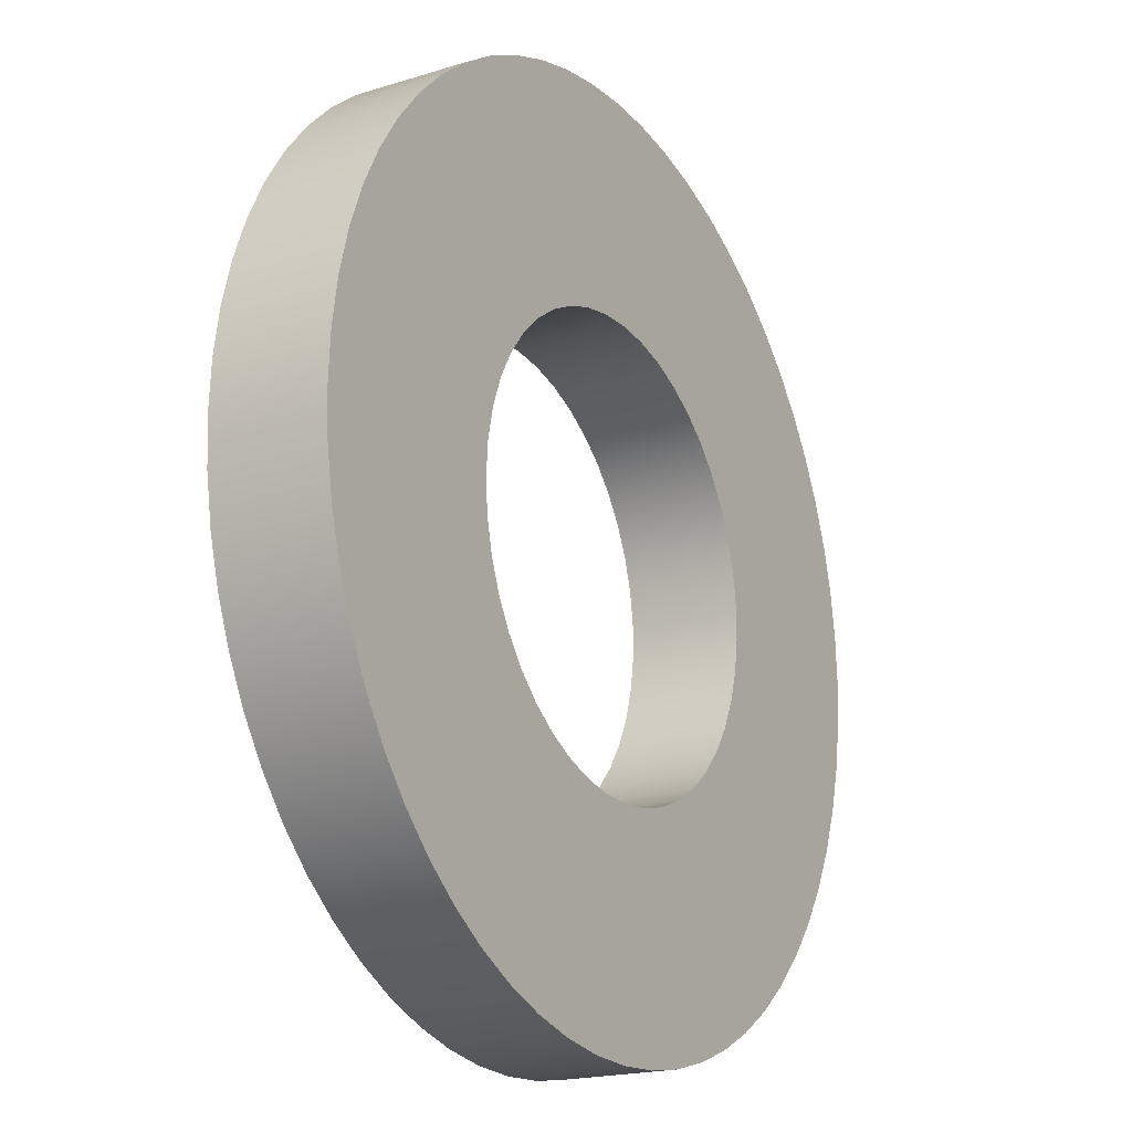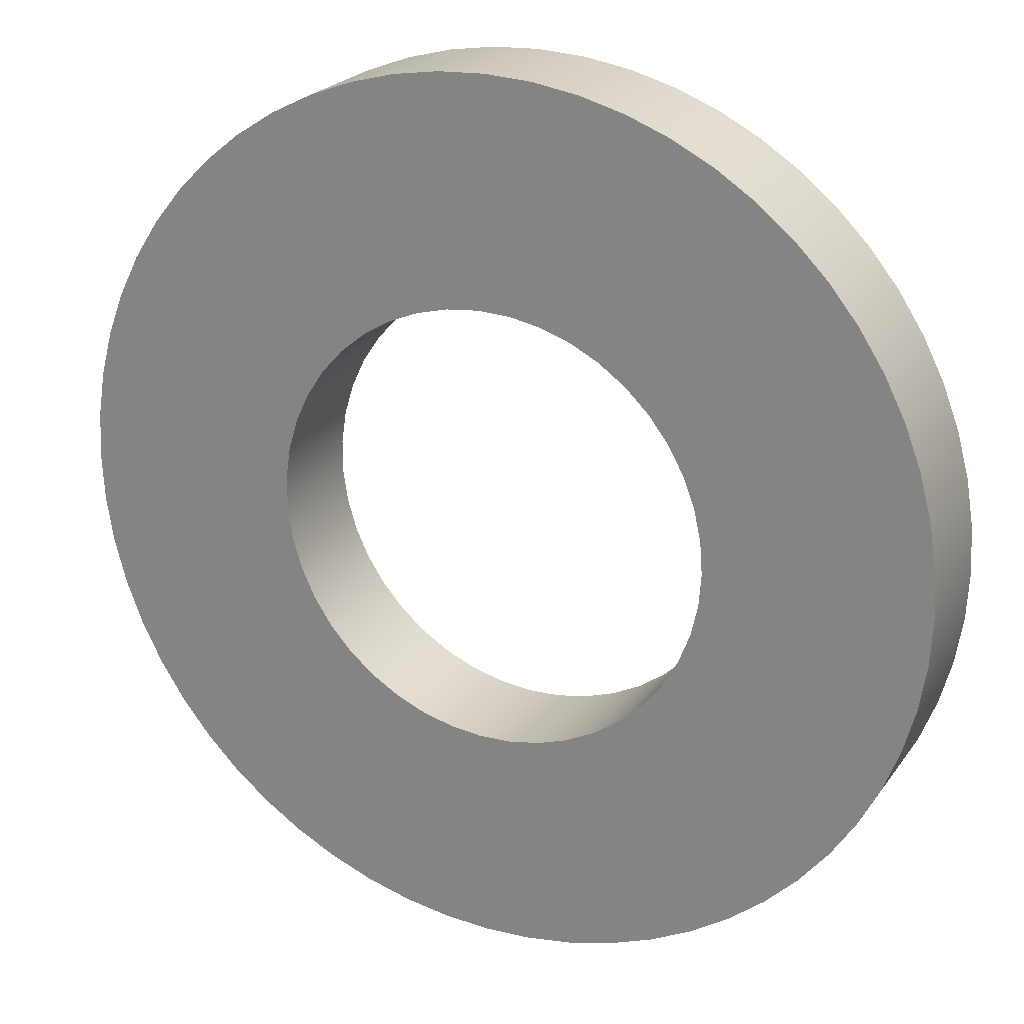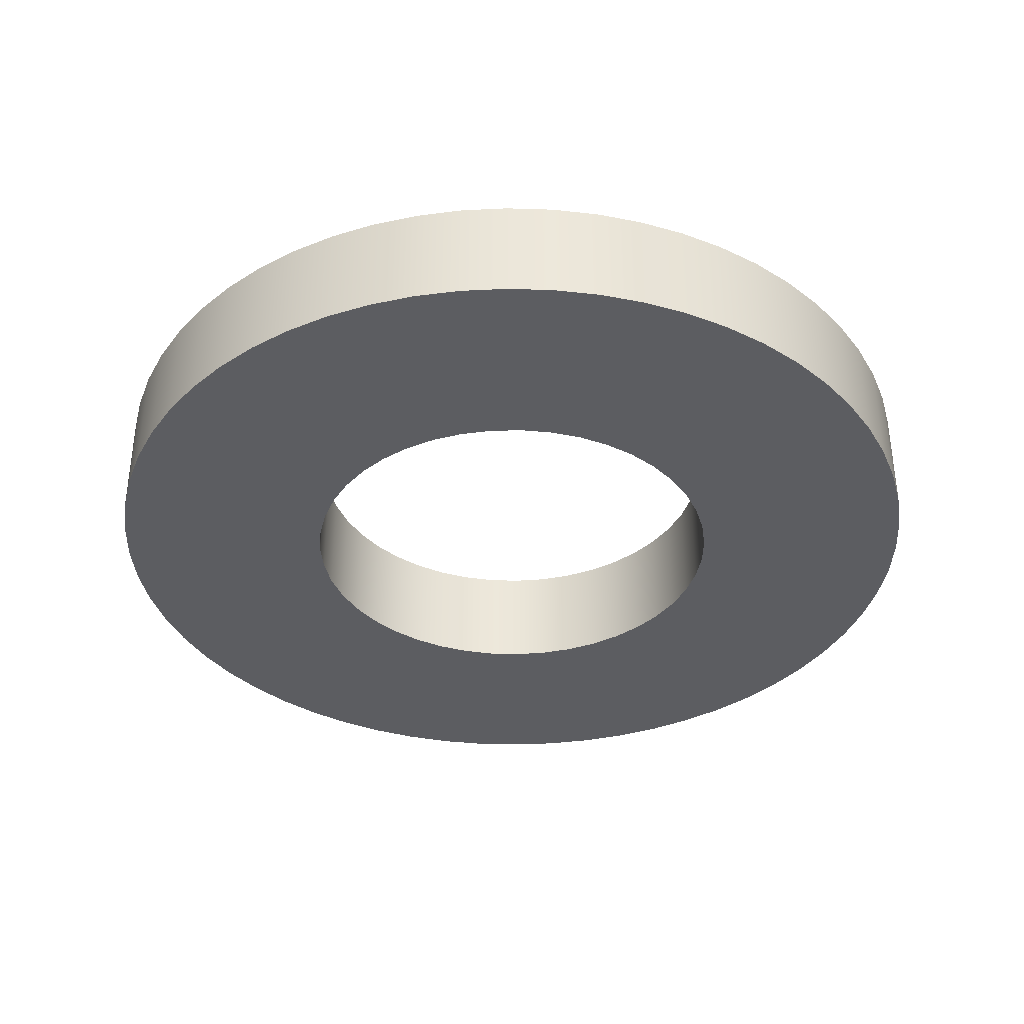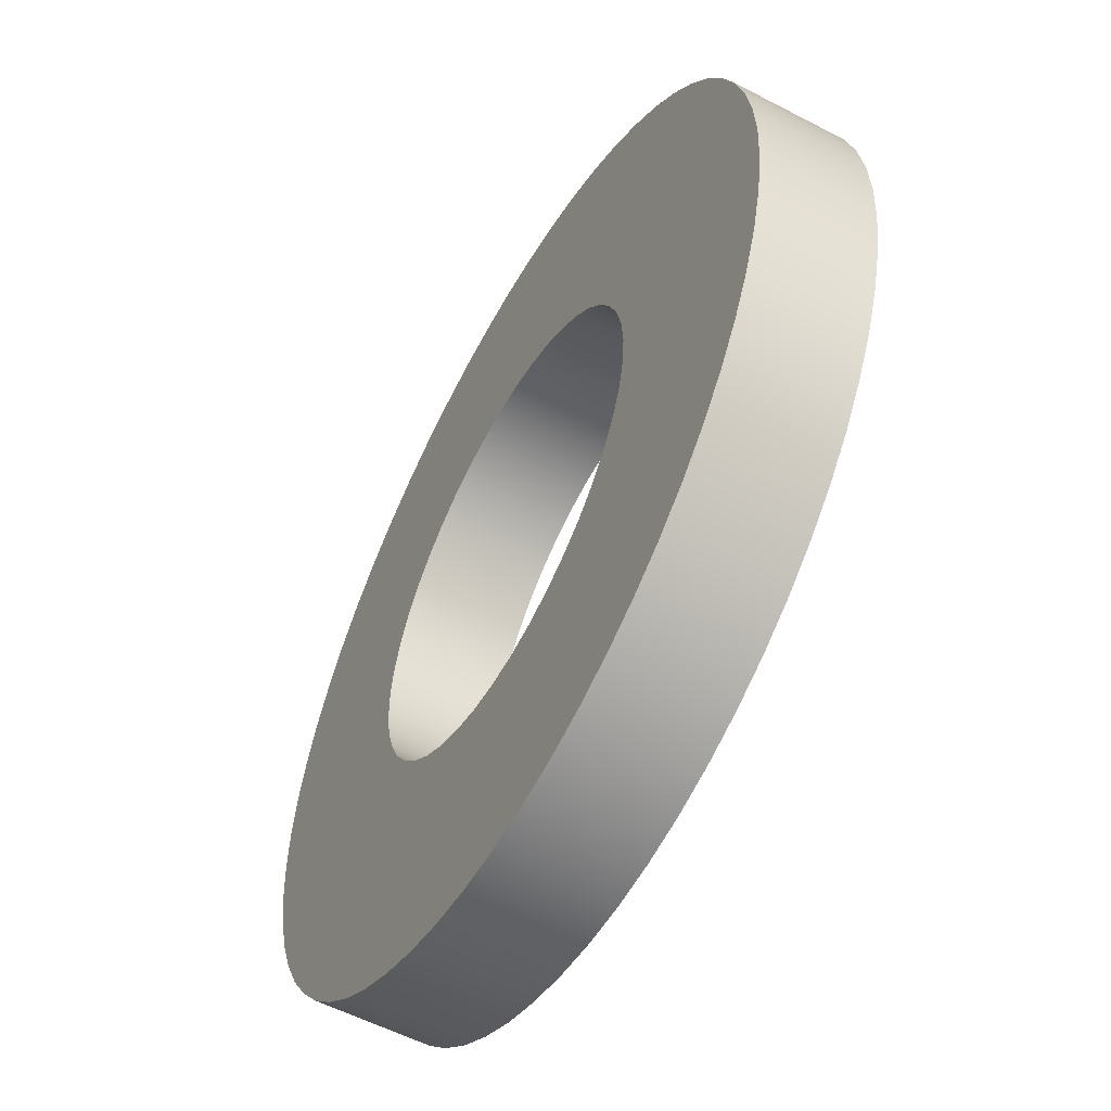
<metadata>
{"format":"obj","ext":"obj","renderer":"f3d","projection":"perspective","resolution":1024,"background":"white","views":[{"elev":-19.3,"azim":-59.6,"up":"+Y"},{"elev":23.1,"azim":-153.8,"up":"+Y"},{"elev":-36.6,"azim":-17.3,"up":"+Z"},{"elev":-56.2,"azim":-118.7,"up":"+Y"}]}
</metadata>
<code>
v 2.3 6 0.1
v 2.302 5.971 0.1
v 2.308 5.942 0.1
v 2.319 5.915 0.1
v 2.333 5.89 0.1
v 2.351 5.867 0.1
v 2.372 5.846 0.1
v 2.396 5.829 0.1
v 2.422 5.816 0.1
v 2.449 5.807 0.1
v 2.478 5.801 0.1
v 2.507 5.8 0.1
v 2.536 5.803 0.1
v 2.565 5.811 0.1
v 2.591 5.822 0.1
v 2.616 5.837 0.1
v 2.639 5.856 0.1
v 2.658 5.878 0.1
v 2.674 5.902 0.1
v 2.687 5.929 0.1
v 2.695 5.957 0.1
v 2.699 5.985 0.1
v 2.699 6.015 0.1
v 2.695 6.043 0.1
v 2.687 6.071 0.1
v 2.674 6.098 0.1
v 2.658 6.122 0.1
v 2.639 6.144 0.1
v 2.616 6.163 0.1
v 2.591 6.178 0.1
v 2.565 6.189 0.1
v 2.536 6.197 0.1
v 2.507 6.2 0.1
v 2.478 6.199 0.1
v 2.449 6.193 0.1
v 2.422 6.184 0.1
v 2.396 6.171 0.1
v 2.372 6.154 0.1
v 2.351 6.133 0.1
v 2.333 6.11 0.1
v 2.319 6.085 0.1
v 2.308 6.058 0.1
v 2.302 6.029 0.1
v 2.3 6 0
v 2.302 6.029 0
v 2.308 6.058 0
v 2.319 6.085 0
v 2.333 6.11 0
v 2.351 6.133 0
v 2.372 6.154 0
v 2.396 6.171 0
v 2.422 6.184 0
v 2.449 6.193 0
v 2.478 6.199 0
v 2.507 6.2 0
v 2.536 6.197 0
v 2.565 6.189 0
v 2.591 6.178 0
v 2.616 6.163 0
v 2.639 6.144 0
v 2.658 6.122 0
v 2.674 6.098 0
v 2.687 6.071 0
v 2.695 6.043 0
v 2.699 6.015 0
v 2.699 5.985 0
v 2.695 5.957 0
v 2.687 5.929 0
v 2.674 5.902 0
v 2.658 5.878 0
v 2.639 5.856 0
v 2.616 5.837 0
v 2.591 5.822 0
v 2.565 5.811 0
v 2.536 5.803 0
v 2.507 5.8 0
v 2.478 5.801 0
v 2.449 5.807 0
v 2.422 5.816 0
v 2.396 5.829 0
v 2.372 5.846 0
v 2.351 5.867 0
v 2.333 5.89 0
v 2.319 5.915 0
v 2.308 5.942 0
v 2.302 5.971 0
v 2.3 6 0.1
v 2.3 6 0
v 2.3 6 0.1
v 2.302 6.029 0.1
v 2.308 6.058 0.1
v 2.319 6.085 0.1
v 2.333 6.11 0.1
v 2.351 6.133 0.1
v 2.372 6.154 0.1
v 2.396 6.171 0.1
v 2.422 6.184 0.1
v 2.449 6.193 0.1
v 2.478 6.199 0.1
v 2.507 6.2 0.1
v 2.536 6.197 0.1
v 2.565 6.189 0.1
v 2.591 6.178 0.1
v 2.616 6.163 0.1
v 2.639 6.144 0.1
v 2.658 6.122 0.1
v 2.674 6.098 0.1
v 2.687 6.071 0.1
v 2.695 6.043 0.1
v 2.699 6.015 0.1
v 2.699 5.985 0.1
v 2.695 5.957 0.1
v 2.687 5.929 0.1
v 2.674 5.902 0.1
v 2.658 5.878 0.1
v 2.639 5.856 0.1
v 2.616 5.837 0.1
v 2.591 5.822 0.1
v 2.565 5.811 0.1
v 2.536 5.803 0.1
v 2.507 5.8 0.1
v 2.478 5.801 0.1
v 2.449 5.807 0.1
v 2.422 5.816 0.1
v 2.396 5.829 0.1
v 2.372 5.846 0.1
v 2.351 5.867 0.1
v 2.333 5.89 0.1
v 2.319 5.915 0.1
v 2.308 5.942 0.1
v 2.302 5.971 0.1
v 2.1 6 0.1
v 2.102 5.958 0.1
v 2.109 5.917 0.1
v 2.12 5.876 0.1
v 2.135 5.837 0.1
v 2.154 5.8 0.1
v 2.176 5.765 0.1
v 2.203 5.732 0.1
v 2.232 5.703 0.1
v 2.265 5.676 0.1
v 2.3 5.654 0.1
v 2.337 5.635 0.1
v 2.376 5.62 0.1
v 2.417 5.609 0.1
v 2.458 5.602 0.1
v 2.5 5.6 0.1
v 2.542 5.602 0.1
v 2.583 5.609 0.1
v 2.624 5.62 0.1
v 2.663 5.635 0.1
v 2.7 5.654 0.1
v 2.735 5.676 0.1
v 2.768 5.703 0.1
v 2.797 5.732 0.1
v 2.824 5.765 0.1
v 2.846 5.8 0.1
v 2.865 5.837 0.1
v 2.88 5.876 0.1
v 2.891 5.917 0.1
v 2.898 5.958 0.1
v 2.9 6 0.1
v 2.898 6.042 0.1
v 2.891 6.083 0.1
v 2.88 6.124 0.1
v 2.865 6.163 0.1
v 2.846 6.2 0.1
v 2.824 6.235 0.1
v 2.797 6.268 0.1
v 2.768 6.297 0.1
v 2.735 6.324 0.1
v 2.7 6.346 0.1
v 2.663 6.365 0.1
v 2.624 6.38 0.1
v 2.583 6.391 0.1
v 2.542 6.398 0.1
v 2.5 6.4 0.1
v 2.458 6.398 0.1
v 2.417 6.391 0.1
v 2.376 6.38 0.1
v 2.337 6.365 0.1
v 2.3 6.346 0.1
v 2.265 6.324 0.1
v 2.232 6.297 0.1
v 2.203 6.268 0.1
v 2.176 6.235 0.1
v 2.154 6.2 0.1
v 2.135 6.163 0.1
v 2.12 6.124 0.1
v 2.109 6.083 0.1
v 2.102 6.042 0.1
v 2.3 6 0
v 2.302 5.971 0
v 2.308 5.942 0
v 2.319 5.915 0
v 2.333 5.89 0
v 2.351 5.867 0
v 2.372 5.846 0
v 2.396 5.829 0
v 2.422 5.816 0
v 2.449 5.807 0
v 2.478 5.801 0
v 2.507 5.8 0
v 2.536 5.803 0
v 2.565 5.811 0
v 2.591 5.822 0
v 2.616 5.837 0
v 2.639 5.856 0
v 2.658 5.878 0
v 2.674 5.902 0
v 2.687 5.929 0
v 2.695 5.957 0
v 2.699 5.985 0
v 2.699 6.015 0
v 2.695 6.043 0
v 2.687 6.071 0
v 2.674 6.098 0
v 2.658 6.122 0
v 2.639 6.144 0
v 2.616 6.163 0
v 2.591 6.178 0
v 2.565 6.189 0
v 2.536 6.197 0
v 2.507 6.2 0
v 2.478 6.199 0
v 2.449 6.193 0
v 2.422 6.184 0
v 2.396 6.171 0
v 2.372 6.154 0
v 2.351 6.133 0
v 2.333 6.11 0
v 2.319 6.085 0
v 2.308 6.058 0
v 2.302 6.029 0
v 2.1 6 0
v 2.102 6.042 0
v 2.109 6.083 0
v 2.12 6.124 0
v 2.135 6.163 0
v 2.154 6.2 0
v 2.176 6.235 0
v 2.203 6.268 0
v 2.232 6.297 0
v 2.265 6.324 0
v 2.3 6.346 0
v 2.337 6.365 0
v 2.376 6.38 0
v 2.417 6.391 0
v 2.458 6.398 0
v 2.5 6.4 0
v 2.542 6.398 0
v 2.583 6.391 0
v 2.624 6.38 0
v 2.663 6.365 0
v 2.7 6.346 0
v 2.735 6.324 0
v 2.768 6.297 0
v 2.797 6.268 0
v 2.824 6.235 0
v 2.846 6.2 0
v 2.865 6.163 0
v 2.88 6.124 0
v 2.891 6.083 0
v 2.898 6.042 0
v 2.9 6 0
v 2.898 5.958 0
v 2.891 5.917 0
v 2.88 5.876 0
v 2.865 5.837 0
v 2.846 5.8 0
v 2.824 5.765 0
v 2.797 5.732 0
v 2.768 5.703 0
v 2.735 5.676 0
v 2.7 5.654 0
v 2.663 5.635 0
v 2.624 5.62 0
v 2.583 5.609 0
v 2.542 5.602 0
v 2.5 5.6 0
v 2.458 5.602 0
v 2.417 5.609 0
v 2.376 5.62 0
v 2.337 5.635 0
v 2.3 5.654 0
v 2.265 5.676 0
v 2.232 5.703 0
v 2.203 5.732 0
v 2.176 5.765 0
v 2.154 5.8 0
v 2.135 5.837 0
v 2.12 5.876 0
v 2.109 5.917 0
v 2.102 5.958 0
v 2.1 6 0.1
v 2.102 6.042 0.1
v 2.109 6.083 0.1
v 2.12 6.124 0.1
v 2.135 6.163 0.1
v 2.154 6.2 0.1
v 2.176 6.235 0.1
v 2.203 6.268 0.1
v 2.232 6.297 0.1
v 2.265 6.324 0.1
v 2.3 6.346 0.1
v 2.337 6.365 0.1
v 2.376 6.38 0.1
v 2.417 6.391 0.1
v 2.458 6.398 0.1
v 2.5 6.4 0.1
v 2.542 6.398 0.1
v 2.583 6.391 0.1
v 2.624 6.38 0.1
v 2.663 6.365 0.1
v 2.7 6.346 0.1
v 2.735 6.324 0.1
v 2.768 6.297 0.1
v 2.797 6.268 0.1
v 2.824 6.235 0.1
v 2.846 6.2 0.1
v 2.865 6.163 0.1
v 2.88 6.124 0.1
v 2.891 6.083 0.1
v 2.898 6.042 0.1
v 2.9 6 0.1
v 2.898 5.958 0.1
v 2.891 5.917 0.1
v 2.88 5.876 0.1
v 2.865 5.837 0.1
v 2.846 5.8 0.1
v 2.824 5.765 0.1
v 2.797 5.732 0.1
v 2.768 5.703 0.1
v 2.735 5.676 0.1
v 2.7 5.654 0.1
v 2.663 5.635 0.1
v 2.624 5.62 0.1
v 2.583 5.609 0.1
v 2.542 5.602 0.1
v 2.5 5.6 0.1
v 2.458 5.602 0.1
v 2.417 5.609 0.1
v 2.376 5.62 0.1
v 2.337 5.635 0.1
v 2.3 5.654 0.1
v 2.265 5.676 0.1
v 2.232 5.703 0.1
v 2.203 5.732 0.1
v 2.176 5.765 0.1
v 2.154 5.8 0.1
v 2.135 5.837 0.1
v 2.12 5.876 0.1
v 2.109 5.917 0.1
v 2.102 5.958 0.1
v 2.1 6 0
v 2.102 5.958 0
v 2.109 5.917 0
v 2.12 5.876 0
v 2.135 5.837 0
v 2.154 5.8 0
v 2.176 5.765 0
v 2.203 5.732 0
v 2.232 5.703 0
v 2.265 5.676 0
v 2.3 5.654 0
v 2.337 5.635 0
v 2.376 5.62 0
v 2.417 5.609 0
v 2.458 5.602 0
v 2.5 5.6 0
v 2.542 5.602 0
v 2.583 5.609 0
v 2.624 5.62 0
v 2.663 5.635 0
v 2.7 5.654 0
v 2.735 5.676 0
v 2.768 5.703 0
v 2.797 5.732 0
v 2.824 5.765 0
v 2.846 5.8 0
v 2.865 5.837 0
v 2.88 5.876 0
v 2.891 5.917 0
v 2.898 5.958 0
v 2.9 6 0
v 2.898 6.042 0
v 2.891 6.083 0
v 2.88 6.124 0
v 2.865 6.163 0
v 2.846 6.2 0
v 2.824 6.235 0
v 2.797 6.268 0
v 2.768 6.297 0
v 2.735 6.324 0
v 2.7 6.346 0
v 2.663 6.365 0
v 2.624 6.38 0
v 2.583 6.391 0
v 2.542 6.398 0
v 2.5 6.4 0
v 2.458 6.398 0
v 2.417 6.391 0
v 2.376 6.38 0
v 2.337 6.365 0
v 2.3 6.346 0
v 2.265 6.324 0
v 2.232 6.297 0
v 2.203 6.268 0
v 2.176 6.235 0
v 2.154 6.2 0
v 2.135 6.163 0
v 2.12 6.124 0
v 2.109 6.083 0
v 2.102 6.042 0
v 2.1 6 0
v 2.1 6 0.1
f 2 86 1
f 1 86 88
f 87 44 43
f 43 44 45
f 43 45 42
f 42 45 46
f 42 46 41
f 41 46 47
f 41 47 40
f 40 47 48
f 40 48 39
f 39 48 49
f 39 49 38
f 38 49 50
f 38 50 37
f 37 50 51
f 37 51 36
f 36 51 52
f 36 52 35
f 35 52 53
f 35 53 34
f 34 53 54
f 34 54 33
f 33 54 55
f 33 55 32
f 32 55 56
f 32 56 31
f 31 56 57
f 31 57 30
f 30 57 58
f 30 58 29
f 29 58 59
f 29 59 28
f 28 59 60
f 28 60 27
f 27 60 61
f 27 61 26
f 26 61 62
f 26 62 25
f 25 62 63
f 25 63 24
f 24 63 64
f 24 64 23
f 23 64 65
f 23 65 22
f 22 65 66
f 22 66 21
f 21 66 67
f 21 67 20
f 20 67 68
f 20 68 19
f 19 68 69
f 19 69 18
f 18 69 70
f 18 70 17
f 17 70 71
f 17 71 16
f 16 71 72
f 16 72 15
f 15 72 73
f 15 73 14
f 14 73 74
f 14 74 13
f 13 74 75
f 13 75 12
f 12 75 76
f 12 76 11
f 11 76 77
f 11 77 10
f 10 77 78
f 10 78 9
f 9 78 79
f 9 79 8
f 8 79 80
f 8 80 7
f 7 80 81
f 7 81 6
f 6 81 82
f 6 82 5
f 5 82 83
f 5 83 4
f 4 83 84
f 4 84 3
f 3 84 85
f 3 85 2
f 2 85 86
f 90 191 89
f 89 191 132
f 89 132 133
f 191 90 190
f 190 90 91
f 190 91 189
f 189 91 92
f 189 92 188
f 188 92 187
f 187 92 93
f 187 93 186
f 186 93 94
f 186 94 185
f 185 94 184
f 184 94 95
f 184 95 183
f 183 95 96
f 183 96 182
f 182 96 97
f 182 97 181
f 181 97 180
f 180 97 98
f 180 98 179
f 179 98 99
f 179 99 178
f 178 99 177
f 177 99 100
f 177 100 176
f 176 100 101
f 176 101 175
f 175 101 102
f 175 102 174
f 174 102 173
f 173 102 103
f 173 103 172
f 172 103 104
f 172 104 171
f 171 104 170
f 170 104 105
f 170 105 169
f 169 105 106
f 169 106 168
f 168 106 107
f 168 107 167
f 167 107 166
f 166 107 108
f 166 108 165
f 165 108 109
f 165 109 164
f 164 109 163
f 163 109 110
f 163 110 162
f 162 110 111
f 162 111 161
f 161 111 112
f 161 112 160
f 160 112 159
f 159 112 113
f 159 113 158
f 158 113 114
f 158 114 157
f 157 114 156
f 156 114 115
f 156 115 155
f 155 115 116
f 155 116 154
f 154 116 117
f 154 117 153
f 153 117 152
f 152 117 118
f 152 118 151
f 151 118 119
f 151 119 150
f 150 119 149
f 149 119 120
f 149 120 148
f 148 120 121
f 148 121 147
f 147 121 122
f 147 122 146
f 146 122 145
f 145 122 123
f 145 123 144
f 144 123 124
f 144 124 143
f 143 124 142
f 142 124 125
f 142 125 141
f 141 125 126
f 141 126 140
f 140 126 127
f 140 127 139
f 139 127 138
f 138 127 128
f 138 128 137
f 137 128 129
f 137 129 136
f 136 129 135
f 135 129 130
f 135 130 134
f 134 130 131
f 134 131 133
f 133 131 89
f 193 294 192
f 192 294 235
f 192 235 236
f 294 193 293
f 293 193 194
f 293 194 292
f 292 194 195
f 292 195 291
f 291 195 290
f 290 195 196
f 290 196 289
f 289 196 197
f 289 197 288
f 288 197 287
f 287 197 198
f 287 198 286
f 286 198 199
f 286 199 285
f 285 199 200
f 285 200 284
f 284 200 283
f 283 200 201
f 283 201 282
f 282 201 202
f 282 202 281
f 281 202 280
f 280 202 203
f 280 203 279
f 279 203 204
f 279 204 278
f 278 204 205
f 278 205 277
f 277 205 276
f 276 205 206
f 276 206 275
f 275 206 207
f 275 207 274
f 274 207 273
f 273 207 208
f 273 208 272
f 272 208 209
f 272 209 271
f 271 209 210
f 271 210 270
f 270 210 269
f 269 210 211
f 269 211 268
f 268 211 212
f 268 212 267
f 267 212 266
f 266 212 213
f 266 213 265
f 265 213 214
f 265 214 264
f 264 214 215
f 264 215 263
f 263 215 262
f 262 215 216
f 262 216 261
f 261 216 217
f 261 217 260
f 260 217 259
f 259 217 218
f 259 218 258
f 258 218 219
f 258 219 257
f 257 219 220
f 257 220 256
f 256 220 255
f 255 220 221
f 255 221 254
f 254 221 222
f 254 222 253
f 253 222 252
f 252 222 223
f 252 223 251
f 251 223 224
f 251 224 250
f 250 224 225
f 250 225 249
f 249 225 248
f 248 225 226
f 248 226 247
f 247 226 227
f 247 227 246
f 246 227 245
f 245 227 228
f 245 228 244
f 244 228 229
f 244 229 243
f 243 229 230
f 243 230 242
f 242 230 241
f 241 230 231
f 241 231 240
f 240 231 232
f 240 232 239
f 239 232 238
f 238 232 233
f 238 233 237
f 237 233 234
f 237 234 236
f 236 234 192
f 296 414 295
f 295 414 415
f 416 355 354
f 354 355 356
f 354 356 353
f 353 356 357
f 353 357 352
f 352 357 358
f 352 358 351
f 351 358 359
f 351 359 350
f 350 359 360
f 350 360 349
f 349 360 361
f 349 361 348
f 348 361 362
f 348 362 347
f 347 362 363
f 347 363 346
f 346 363 364
f 346 364 345
f 345 364 365
f 345 365 344
f 344 365 366
f 344 366 343
f 343 366 367
f 343 367 342
f 342 367 368
f 342 368 341
f 341 368 369
f 341 369 340
f 340 369 370
f 340 370 339
f 339 370 371
f 339 371 338
f 338 371 372
f 338 372 337
f 337 372 373
f 337 373 336
f 336 373 374
f 336 374 335
f 335 374 375
f 335 375 334
f 334 375 376
f 334 376 333
f 333 376 377
f 333 377 332
f 332 377 378
f 332 378 331
f 331 378 379
f 331 379 330
f 330 379 380
f 330 380 329
f 329 380 381
f 329 381 328
f 328 381 382
f 328 382 327
f 327 382 383
f 327 383 326
f 326 383 384
f 326 384 325
f 325 384 385
f 325 385 324
f 324 385 386
f 324 386 323
f 323 386 387
f 323 387 322
f 322 387 388
f 322 388 321
f 321 388 389
f 321 389 320
f 320 389 390
f 320 390 319
f 319 390 391
f 319 391 318
f 318 391 392
f 318 392 317
f 317 392 393
f 317 393 316
f 316 393 394
f 316 394 315
f 315 394 395
f 315 395 314
f 314 395 396
f 314 396 313
f 313 396 397
f 313 397 312
f 312 397 398
f 312 398 311
f 311 398 399
f 311 399 310
f 310 399 400
f 310 400 309
f 309 400 401
f 309 401 308
f 308 401 402
f 308 402 307
f 307 402 403
f 307 403 306
f 306 403 404
f 306 404 305
f 305 404 405
f 305 405 304
f 304 405 406
f 304 406 303
f 303 406 407
f 303 407 302
f 302 407 408
f 302 408 301
f 301 408 409
f 301 409 300
f 300 409 410
f 300 410 299
f 299 410 411
f 299 411 298
f 298 411 412
f 298 412 297
f 297 412 413
f 297 413 296
f 296 413 414

</code>
